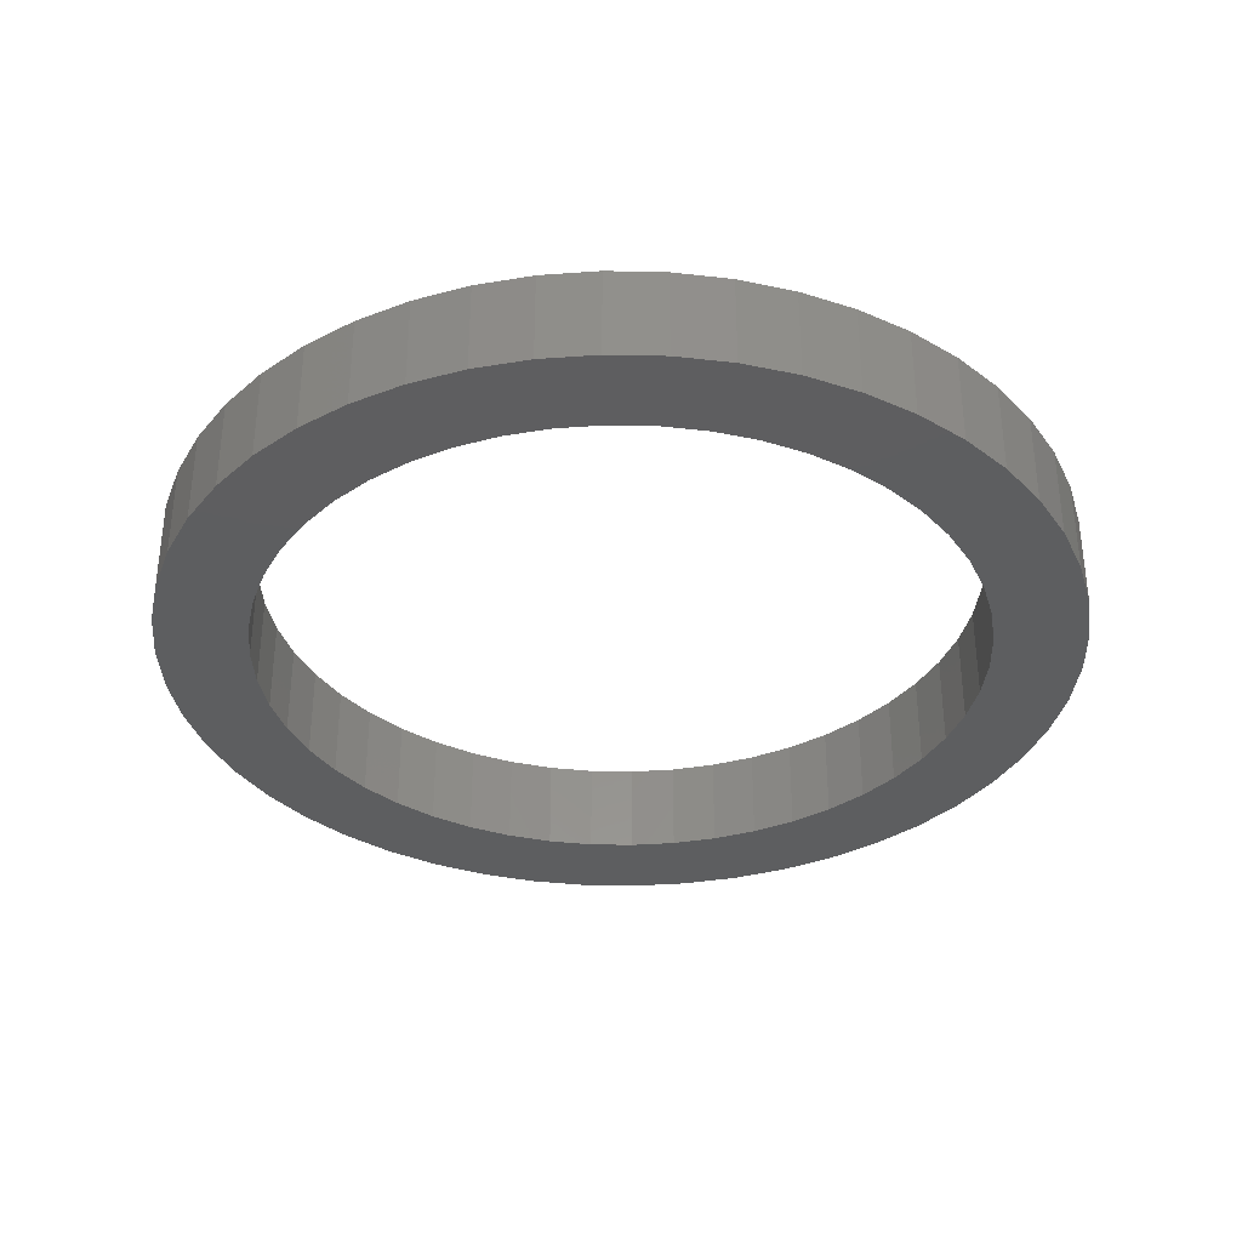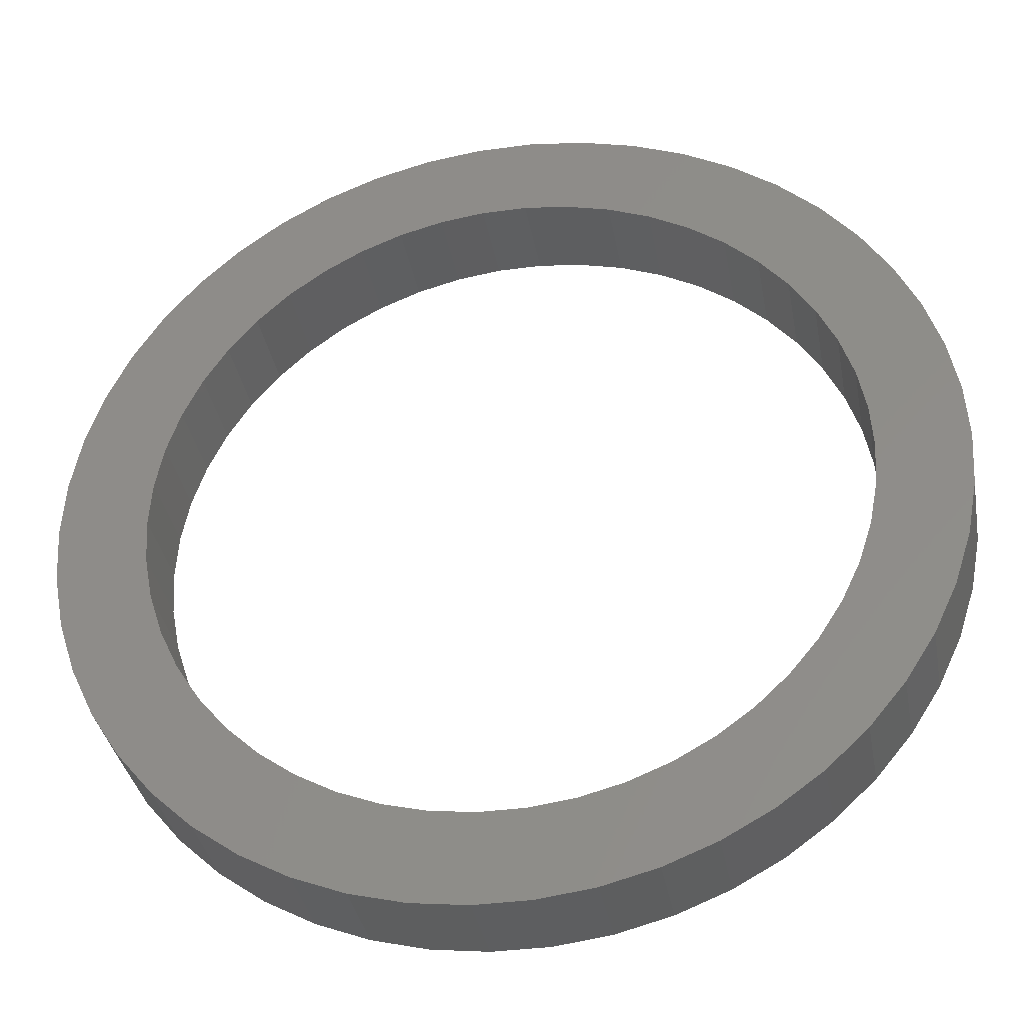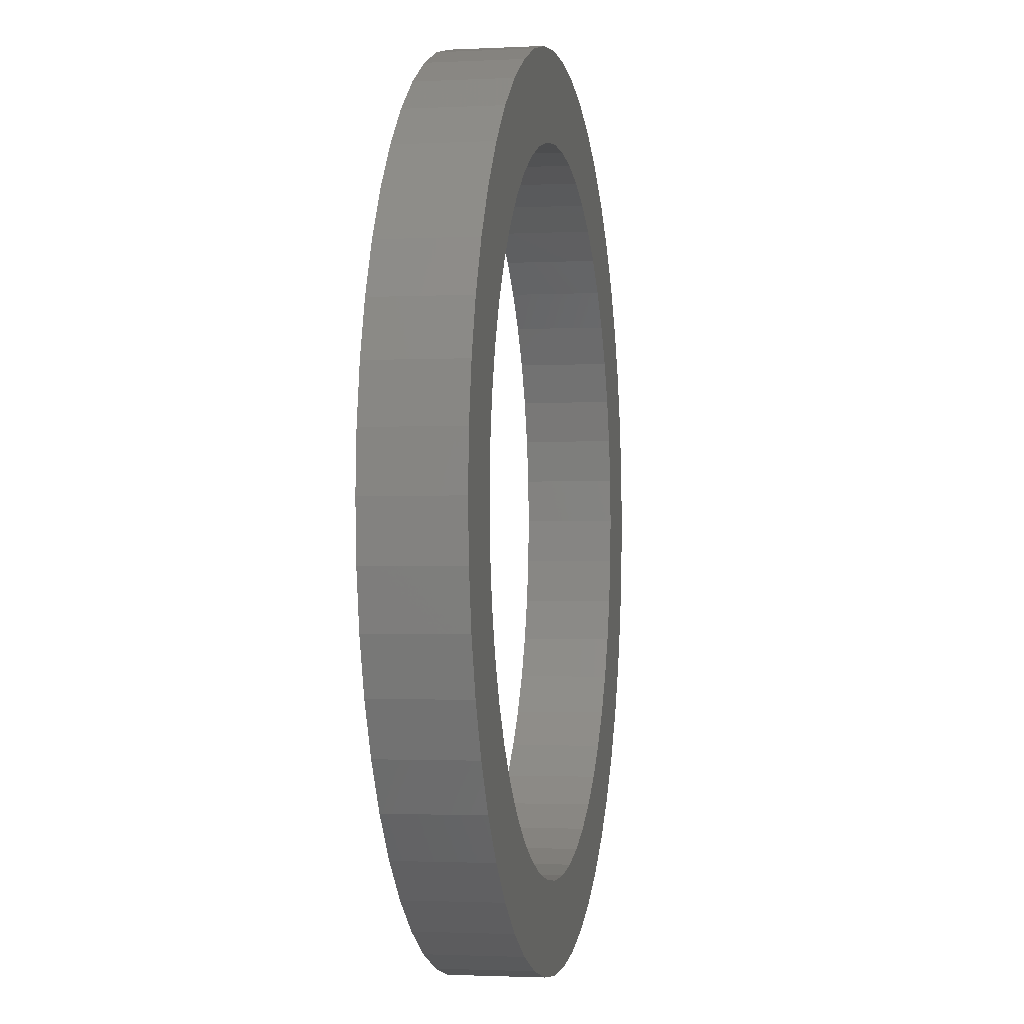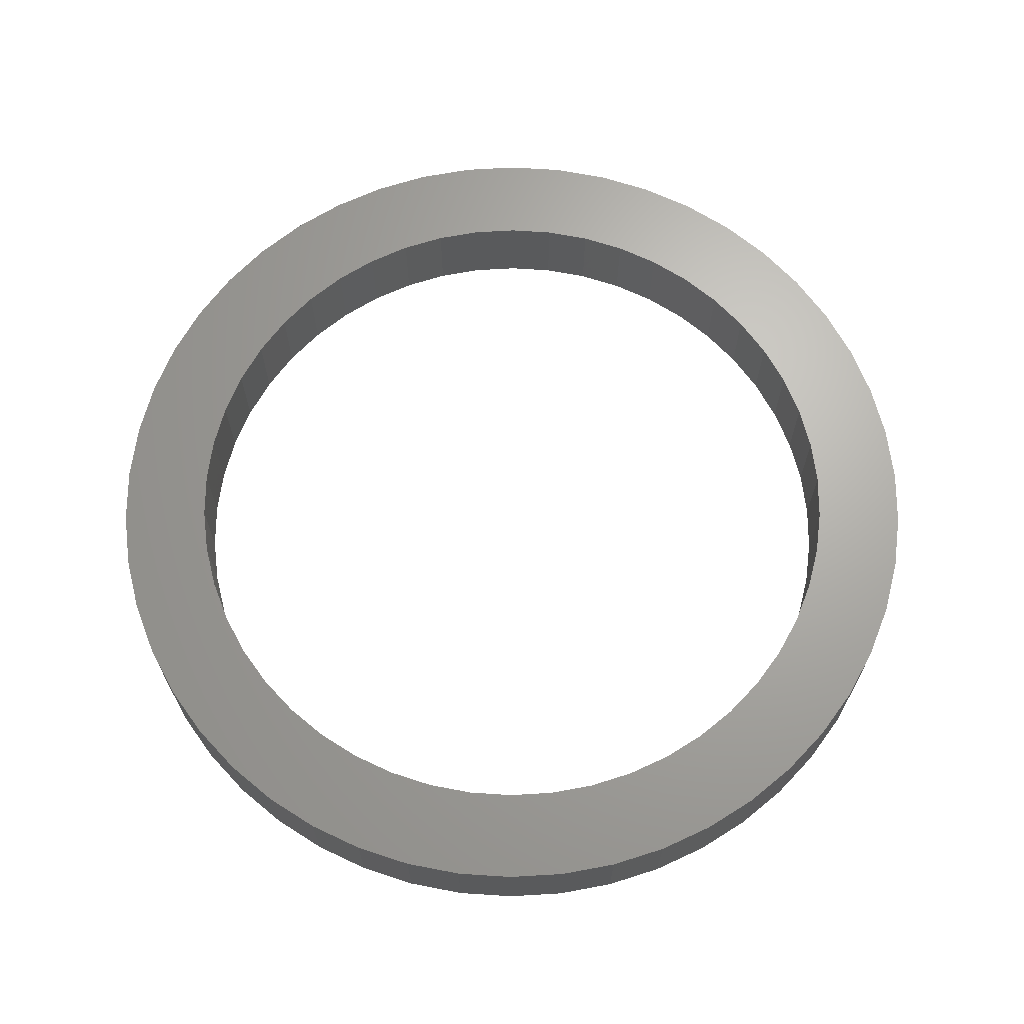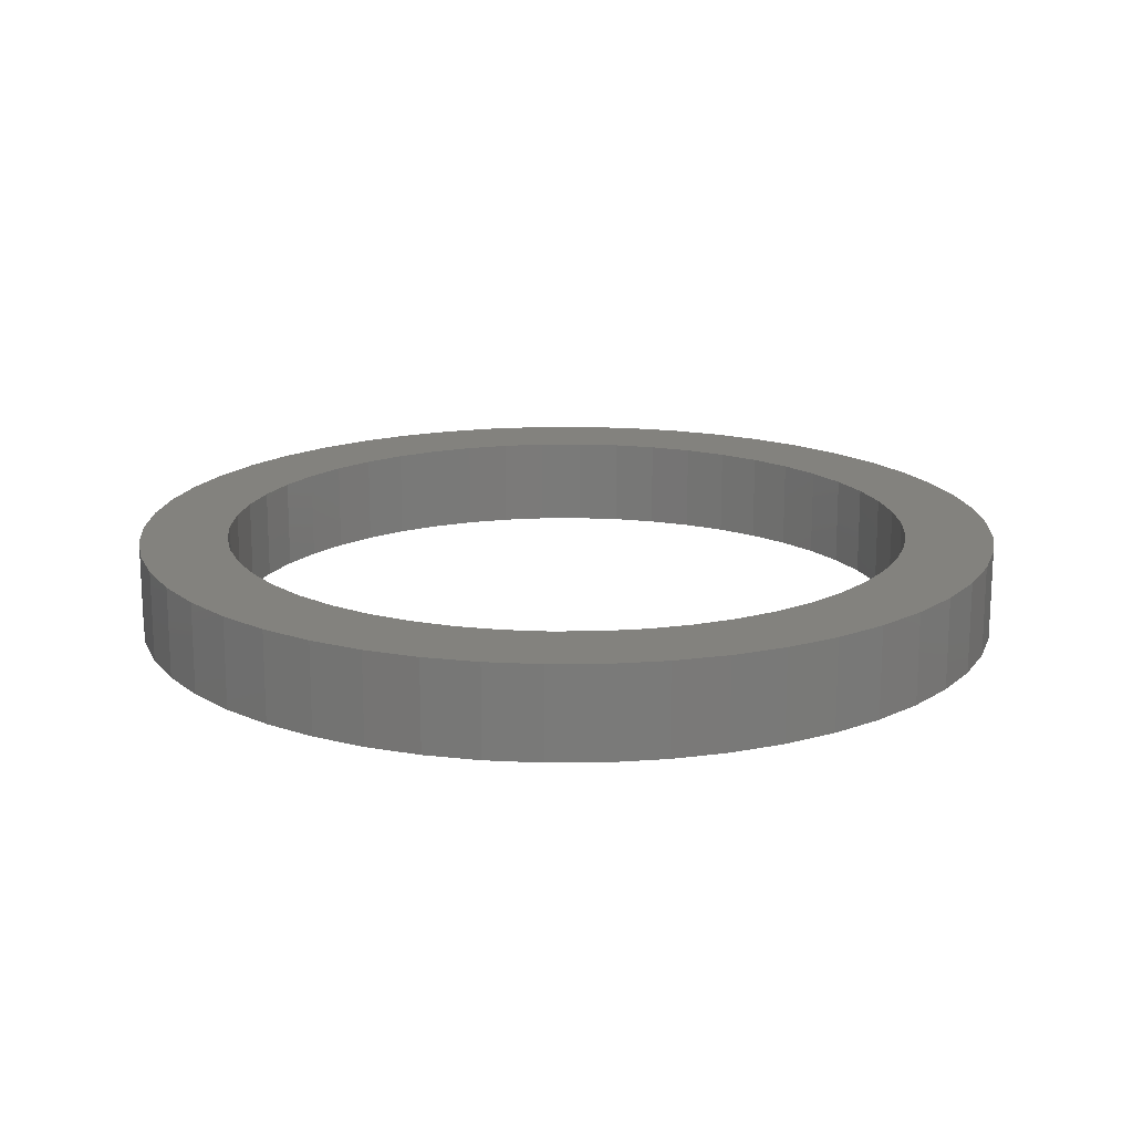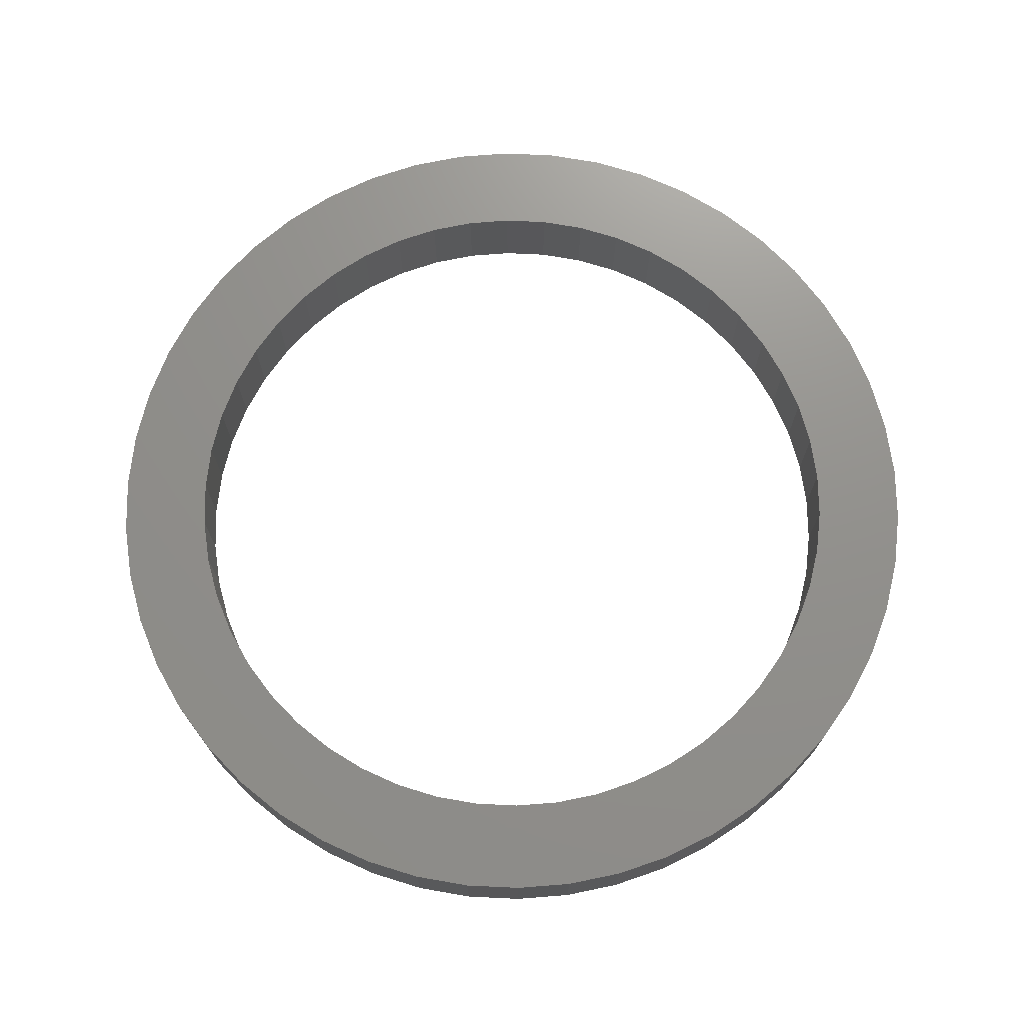
<metadata>
{"format":"stl","ext":"stl","renderer":"f3d","projection":"perspective","resolution":1024,"background":"white","views":[{"elev":-34.9,"azim":-44.8,"up":"+Z"},{"elev":-35.7,"azim":-169.7,"up":"+Y"},{"elev":-1.7,"azim":-79.6,"up":"+Y"},{"elev":66.8,"azim":-75.4,"up":"+Z"},{"elev":16.9,"azim":-152.3,"up":"+Z"},{"elev":72.1,"azim":24.3,"up":"+Z"}]}
</metadata>
<code>
# stl→obj: 200 verts, 400 faces
v 62.7 0 13
v 62.21 7.858 0
v 62.21 7.858 13
v 62.7 0 0
v -62.7 0 0
v -62.21 7.858 13
v -62.21 7.858 0
v -62.7 0 13
v 3.937 62.58 0
v -3.937 62.58 13
v 3.937 62.58 13
v -3.937 62.58 0
v -3.937 -62.58 0
v 3.937 -62.58 13
v -3.937 -62.58 13
v 3.937 -62.58 0
v 45.71 -42.92 13
v 50.73 -36.85 0
v 50.73 -36.85 13
v 45.71 -42.92 0
v 45.71 42.92 0
v 39.97 48.31 13
v 45.71 42.92 13
v 39.97 48.31 0
v -39.97 48.31 0
v -45.71 42.92 13
v -39.97 48.31 13
v -45.71 42.92 0
v -19.38 59.63 0
v -26.7 56.73 13
v -19.38 59.63 13
v -26.7 56.73 0
v 58.3 23.08 13
v 54.94 30.21 0
v 54.94 30.21 13
v 58.3 23.08 0
v 26.7 56.73 0
v 19.38 59.63 13
v 26.7 56.73 13
v 19.38 59.63 0
v 33.6 52.94 0
v 33.6 52.94 13
v -58.3 23.08 0
v -54.94 30.21 13
v -54.94 30.21 0
v -58.3 23.08 13
v -50.73 36.85 13
v -50.73 36.85 0
v 50 0 13
v 49.61 6.267 13
v 60.73 15.59 13
v 62.21 -7.858 13
v 48.43 12.43 13
v 49.61 -6.267 13
v 46.49 18.41 13
v 60.73 -15.59 13
v 43.82 24.09 13
v 50.73 36.85 13
v 48.43 -12.43 13
v 58.3 -23.08 13
v 40.45 29.39 13
v 36.45 34.23 13
v 31.87 38.53 13
v 26.79 42.22 13
v 21.29 45.24 13
v 15.45 47.55 13
v 11.75 61.59 13
v 9.369 49.11 13
v 3.14 49.9 13
v -3.14 49.9 13
v -9.369 49.11 13
v -11.75 61.59 13
v -15.45 47.55 13
v -21.29 45.24 13
v -26.79 42.22 13
v -33.6 52.94 13
v -31.87 38.53 13
v -36.45 34.23 13
v -40.45 29.39 13
v -43.82 24.09 13
v -46.49 18.41 13
v -48.43 12.43 13
v 46.49 -18.41 13
v 54.94 -30.21 13
v 43.82 -24.09 13
v 40.45 -29.39 13
v 36.45 -34.23 13
v 39.97 -48.31 13
v 31.87 -38.53 13
v 33.6 -52.94 13
v 26.79 -42.22 13
v 26.7 -56.73 13
v 21.29 -45.24 13
v 19.38 -59.63 13
v 15.45 -47.55 13
v 11.75 -61.59 13
v 9.369 -49.11 13
v 3.14 -49.9 13
v -3.14 -49.9 13
v -9.369 -49.11 13
v -11.75 -61.59 13
v -15.45 -47.55 13
v -19.38 -59.63 13
v -21.29 -45.24 13
v -26.7 -56.73 13
v -26.79 -42.22 13
v -33.6 -52.94 13
v -31.87 -38.53 13
v -39.97 -48.31 13
v -36.45 -34.23 13
v -45.71 -42.92 13
v -40.45 -29.39 13
v -50.73 -36.85 13
v -43.82 -24.09 13
v -54.94 -30.21 13
v -46.49 -18.41 13
v -58.3 -23.08 13
v -48.43 -12.43 13
v -60.73 -15.59 13
v -49.61 -6.267 13
v -62.21 -7.858 13
v -50 0 13
v -60.73 15.59 13
v -49.61 6.267 13
v -33.6 52.94 0
v -11.75 61.59 0
v 50 0 0
v 62.21 -7.858 0
v 49.61 -6.267 0
v 60.73 -15.59 0
v 48.43 -12.43 0
v 58.3 -23.08 0
v 49.61 6.267 0
v 46.49 -18.41 0
v 54.94 -30.21 0
v 60.73 15.59 0
v 43.82 -24.09 0
v 48.43 12.43 0
v 40.45 -29.39 0
v 36.45 -34.23 0
v 39.97 -48.31 0
v 31.87 -38.53 0
v 33.6 -52.94 0
v 26.79 -42.22 0
v 26.7 -56.73 0
v 21.29 -45.24 0
v 19.38 -59.63 0
v 15.45 -47.55 0
v 11.75 -61.59 0
v 9.369 -49.11 0
v 3.14 -49.9 0
v -3.14 -49.9 0
v -9.369 -49.11 0
v -11.75 -61.59 0
v -15.45 -47.55 0
v -19.38 -59.63 0
v -21.29 -45.24 0
v -26.7 -56.73 0
v -26.79 -42.22 0
v -33.6 -52.94 0
v -31.87 -38.53 0
v -39.97 -48.31 0
v -36.45 -34.23 0
v -45.71 -42.92 0
v -40.45 -29.39 0
v -50.73 -36.85 0
v -43.82 -24.09 0
v -54.94 -30.21 0
v -46.49 -18.41 0
v -58.3 -23.08 0
v -48.43 -12.43 0
v 46.49 18.41 0
v 43.82 24.09 0
v 50.73 36.85 0
v 40.45 29.39 0
v 36.45 34.23 0
v 31.87 38.53 0
v 26.79 42.22 0
v 21.29 45.24 0
v 15.45 47.55 0
v 11.75 61.59 0
v 9.369 49.11 0
v 3.14 49.9 0
v -3.14 49.9 0
v -9.369 49.11 0
v -15.45 47.55 0
v -21.29 45.24 0
v -26.79 42.22 0
v -31.87 38.53 0
v -36.45 34.23 0
v -40.45 29.39 0
v -43.82 24.09 0
v -46.49 18.41 0
v -48.43 12.43 0
v -60.73 15.59 0
v -49.61 6.267 0
v -50 0 0
v -60.73 -15.59 0
v -49.61 -6.267 0
v -62.21 -7.858 0
f 1 2 3
f 2 1 4
f 5 6 7
f 6 5 8
f 9 10 11
f 10 9 12
f 13 14 15
f 14 13 16
f 17 18 19
f 18 17 20
f 21 22 23
f 22 21 24
f 25 26 27
f 26 25 28
f 29 30 31
f 30 29 32
f 33 34 35
f 34 33 36
f 37 38 39
f 38 37 40
f 41 39 42
f 39 41 37
f 43 44 45
f 44 43 46
f 45 47 48
f 47 45 44
f 49 1 3
f 50 3 51
f 1 49 52
f 53 51 33
f 54 52 49
f 55 33 35
f 52 54 56
f 57 35 58
f 59 56 54
f 56 59 60
f 3 50 49
f 51 53 50
f 33 55 53
f 61 58 23
f 35 57 55
f 58 61 57
f 62 23 22
f 23 62 61
f 63 22 42
f 22 63 62
f 42 64 63
f 39 64 42
f 39 65 64
f 38 65 39
f 38 66 65
f 67 66 38
f 67 68 66
f 11 68 67
f 11 69 68
f 11 70 69
f 10 70 11
f 10 71 70
f 72 71 10
f 72 73 71
f 31 73 72
f 31 74 73
f 30 74 31
f 30 75 74
f 76 75 30
f 75 76 77
f 27 77 76
f 77 27 78
f 26 78 27
f 78 26 79
f 47 79 26
f 79 47 80
f 44 80 47
f 80 44 81
f 81 46 82
f 46 81 44
f 83 60 59
f 60 83 84
f 85 84 83
f 84 85 19
f 86 19 85
f 19 86 17
f 87 17 86
f 17 87 88
f 89 88 87
f 88 89 90
f 91 90 89
f 91 92 90
f 93 92 91
f 93 94 92
f 95 94 93
f 95 96 94
f 97 96 95
f 97 14 96
f 98 14 97
f 99 14 98
f 99 15 14
f 100 15 99
f 100 101 15
f 102 101 100
f 102 103 101
f 104 103 102
f 104 105 103
f 106 105 104
f 107 106 108
f 106 107 105
f 109 108 110
f 108 109 107
f 111 110 112
f 113 112 114
f 110 111 109
f 115 114 116
f 117 116 118
f 119 118 120
f 112 113 111
f 121 120 122
f 123 82 46
f 82 123 124
f 114 115 113
f 6 124 123
f 116 117 115
f 124 6 122
f 118 119 117
f 8 122 6
f 120 121 119
f 122 8 121
f 125 27 76
f 27 125 25
f 126 31 72
f 31 126 29
f 127 4 128
f 129 128 130
f 4 127 2
f 131 130 132
f 133 2 127
f 134 132 135
f 2 133 136
f 137 135 18
f 138 136 133
f 136 138 36
f 128 129 127
f 130 131 129
f 132 134 131
f 139 18 20
f 135 137 134
f 18 139 137
f 140 20 141
f 20 140 139
f 142 141 143
f 141 142 140
f 143 144 142
f 145 144 143
f 145 146 144
f 147 146 145
f 147 148 146
f 149 148 147
f 149 150 148
f 16 150 149
f 16 151 150
f 16 152 151
f 13 152 16
f 13 153 152
f 154 153 13
f 154 155 153
f 156 155 154
f 156 157 155
f 158 157 156
f 158 159 157
f 160 159 158
f 159 160 161
f 162 161 160
f 161 162 163
f 164 163 162
f 163 164 165
f 166 165 164
f 165 166 167
f 168 167 166
f 167 168 169
f 169 170 171
f 170 169 168
f 172 36 138
f 36 172 34
f 173 34 172
f 34 173 174
f 175 174 173
f 174 175 21
f 176 21 175
f 21 176 24
f 177 24 176
f 24 177 41
f 178 41 177
f 178 37 41
f 179 37 178
f 179 40 37
f 180 40 179
f 180 181 40
f 182 181 180
f 182 9 181
f 183 9 182
f 184 9 183
f 184 12 9
f 185 12 184
f 185 126 12
f 186 126 185
f 186 29 126
f 187 29 186
f 187 32 29
f 188 32 187
f 125 188 189
f 188 125 32
f 25 189 190
f 189 25 125
f 28 190 191
f 48 191 192
f 190 28 25
f 45 192 193
f 43 193 194
f 195 194 196
f 191 48 28
f 7 196 197
f 198 171 170
f 171 198 199
f 192 45 48
f 200 199 198
f 193 43 45
f 199 200 197
f 194 195 43
f 5 197 200
f 196 7 195
f 197 5 7
f 16 96 14
f 96 16 149
f 51 36 33
f 36 51 136
f 3 136 51
f 136 3 2
f 58 21 23
f 21 58 174
f 35 174 58
f 174 35 34
f 40 67 38
f 67 40 181
f 181 11 67
f 11 181 9
f 24 42 22
f 42 24 41
f 7 123 195
f 123 7 6
f 12 72 10
f 72 12 126
f 52 4 1
f 4 52 128
f 143 88 90
f 88 143 141
f 147 92 94
f 92 147 145
f 84 132 60
f 132 84 135
f 48 26 28
f 26 48 47
f 195 46 43
f 46 195 123
f 32 76 30
f 76 32 125
f 60 130 56
f 130 60 132
f 56 128 52
f 128 56 130
f 158 103 105
f 103 158 156
f 164 113 166
f 113 164 111
f 200 8 5
f 8 200 121
f 198 121 200
f 121 198 119
f 170 119 198
f 119 170 117
f 141 17 88
f 17 141 20
f 145 90 92
f 90 145 143
f 149 94 96
f 94 149 147
f 19 135 84
f 135 19 18
f 154 15 101
f 15 154 13
f 162 107 109
f 107 162 160
f 156 101 103
f 101 156 154
f 164 109 111
f 109 164 162
f 160 105 107
f 105 160 158
f 166 115 168
f 115 166 113
f 168 117 170
f 117 168 115
f 172 57 173
f 57 172 55
f 173 61 175
f 61 173 57
f 180 65 66
f 65 180 179
f 187 73 74
f 73 187 186
f 81 192 80
f 192 81 193
f 129 49 127
f 49 129 54
f 177 62 63
f 62 177 176
f 179 64 65
f 64 179 178
f 122 196 124
f 196 122 197
f 79 190 78
f 190 79 191
f 185 70 71
f 70 185 184
f 190 77 78
f 77 190 189
f 137 83 134
f 83 137 85
f 161 110 108
f 110 161 163
f 114 169 116
f 169 114 167
f 144 93 91
f 93 144 146
f 133 53 138
f 53 133 50
f 138 55 172
f 55 138 53
f 175 62 176
f 62 175 61
f 184 69 70
f 69 184 183
f 182 66 68
f 66 182 180
f 178 63 64
f 63 178 177
f 82 193 81
f 193 82 194
f 124 194 82
f 194 124 196
f 80 191 79
f 191 80 192
f 186 71 73
f 71 186 185
f 189 75 77
f 75 189 188
f 188 74 75
f 74 188 187
f 127 50 133
f 50 127 49
f 134 59 131
f 59 134 83
f 140 86 139
f 86 140 87
f 151 99 98
f 99 151 152
f 110 165 112
f 165 110 163
f 150 98 97
f 98 150 151
f 183 68 69
f 68 183 182
f 139 85 137
f 85 139 86
f 159 108 106
f 108 159 161
f 155 104 102
f 104 155 157
f 116 171 118
f 171 116 169
f 118 199 120
f 199 118 171
f 120 197 122
f 197 120 199
f 146 95 93
f 95 146 148
f 148 97 95
f 97 148 150
f 140 89 87
f 89 140 142
f 131 54 129
f 54 131 59
f 112 167 114
f 167 112 165
f 142 91 89
f 91 142 144
f 157 106 104
f 106 157 159
f 153 102 100
f 102 153 155
f 152 100 99
f 100 152 153

</code>
